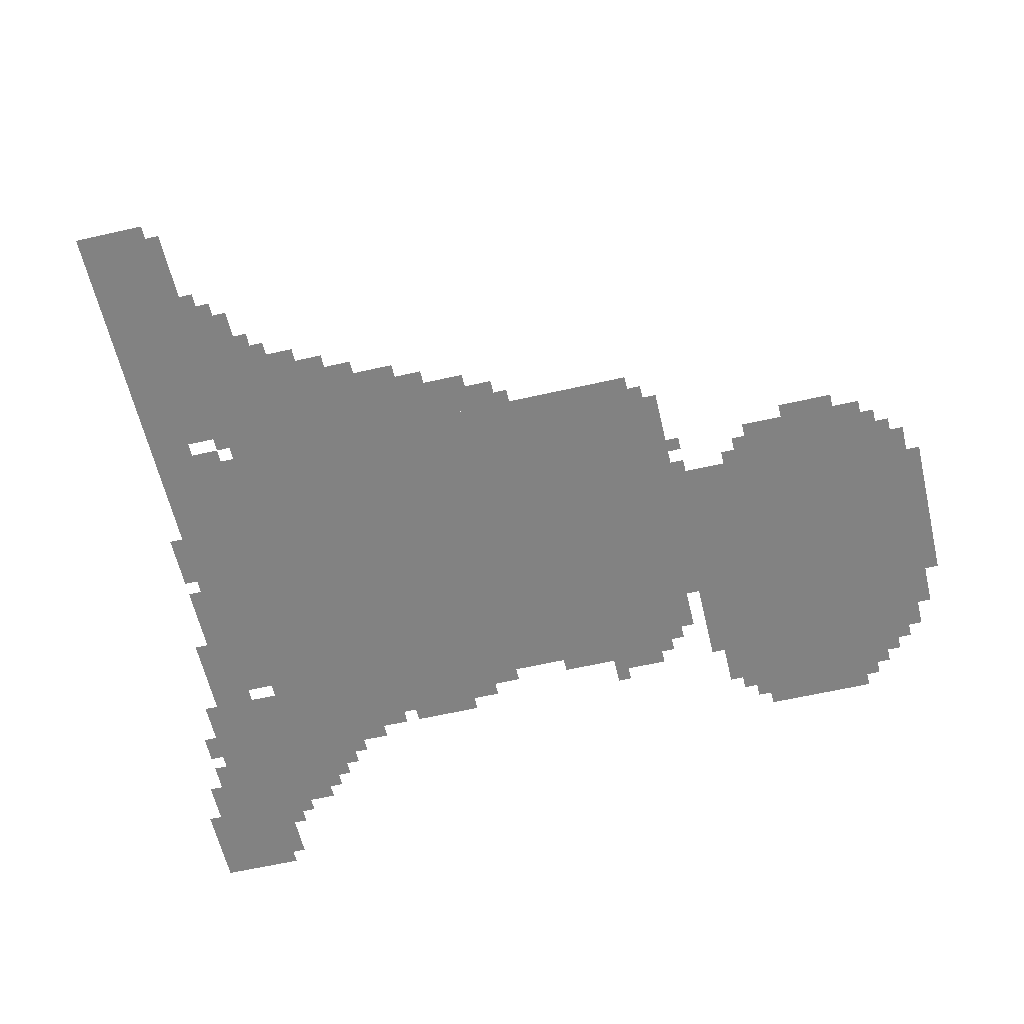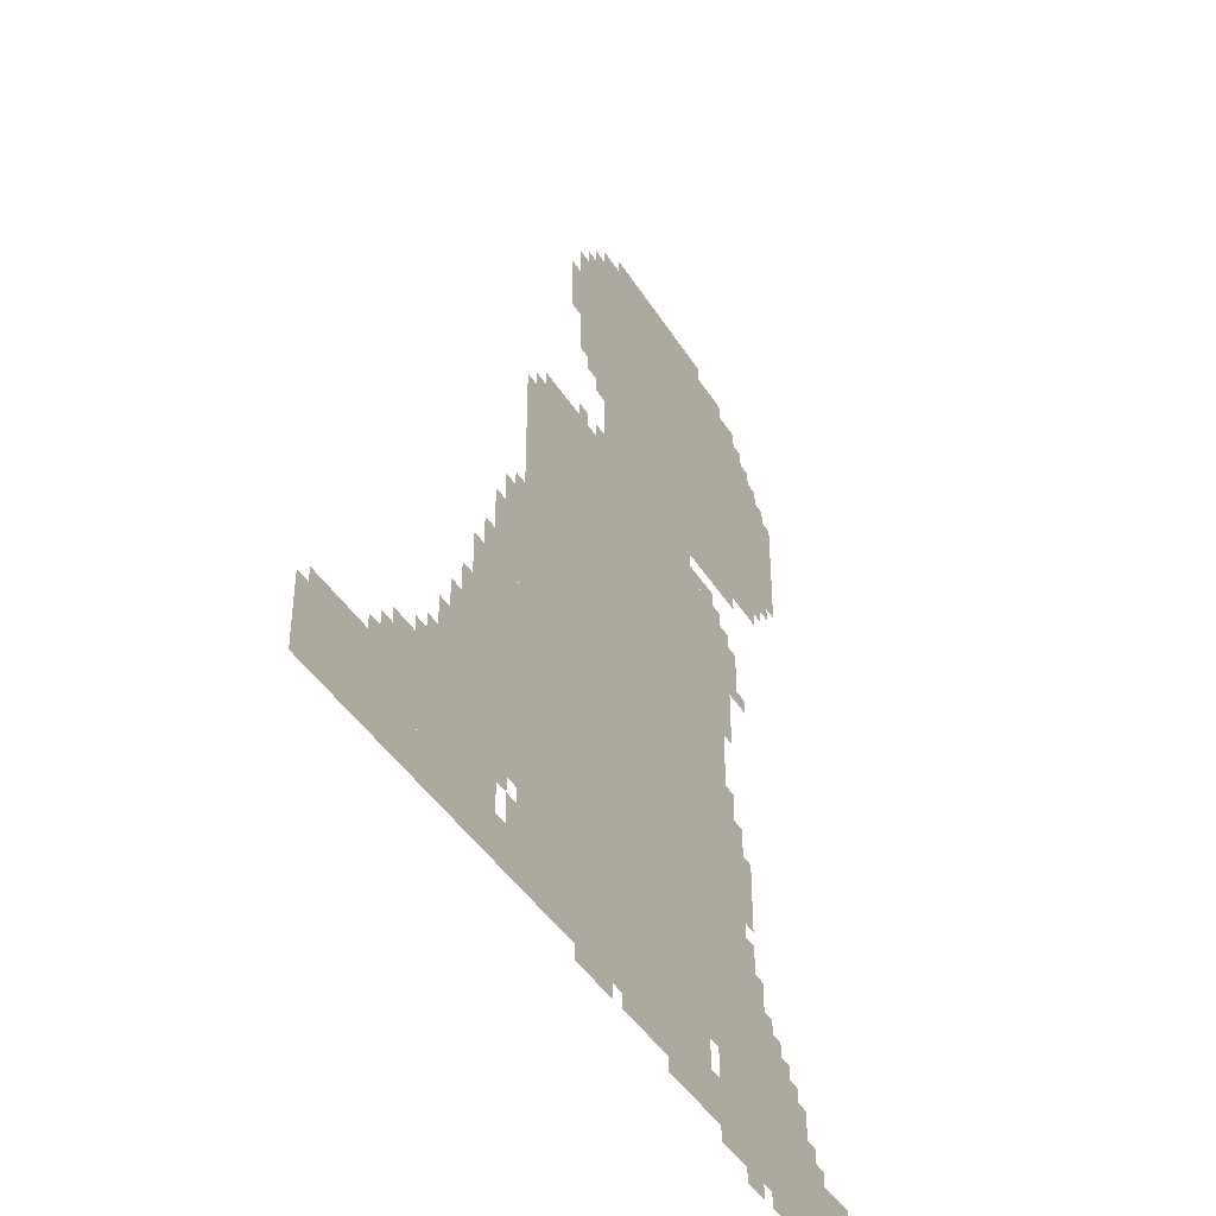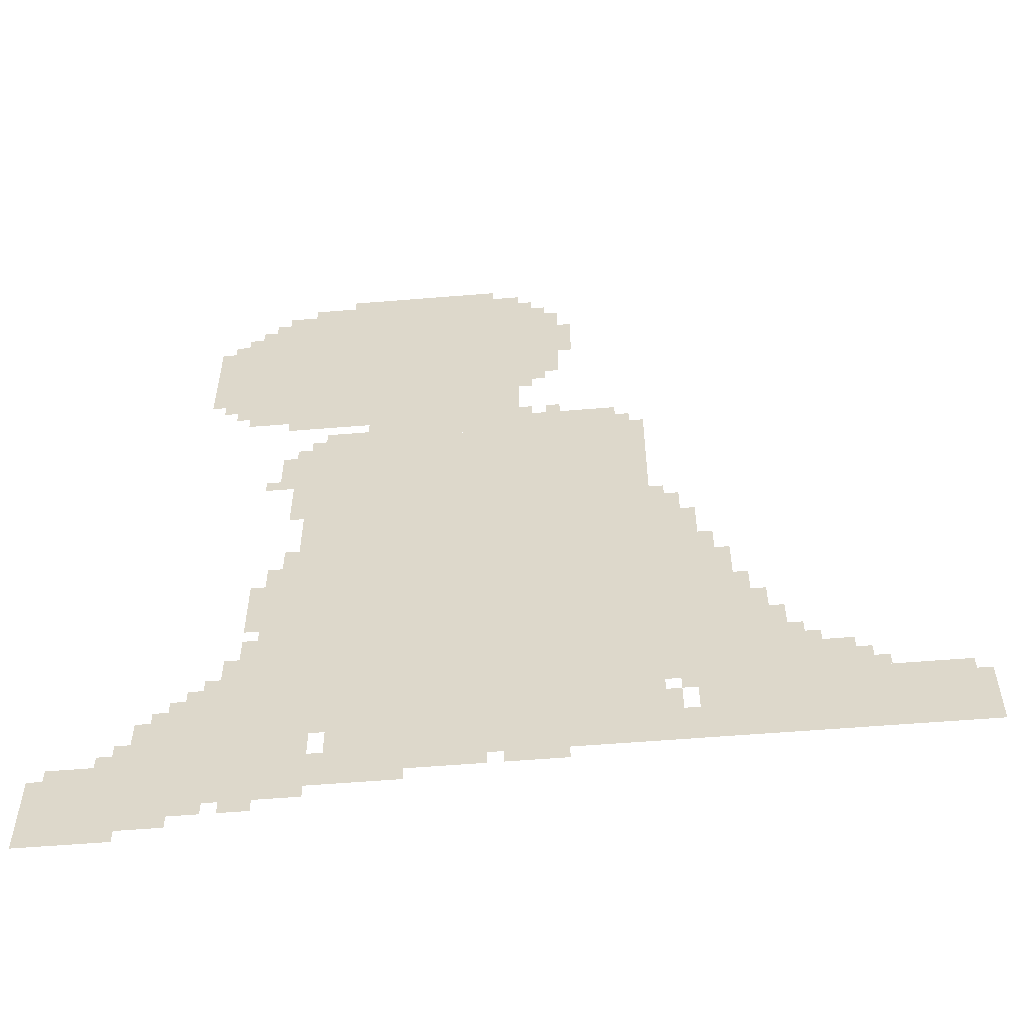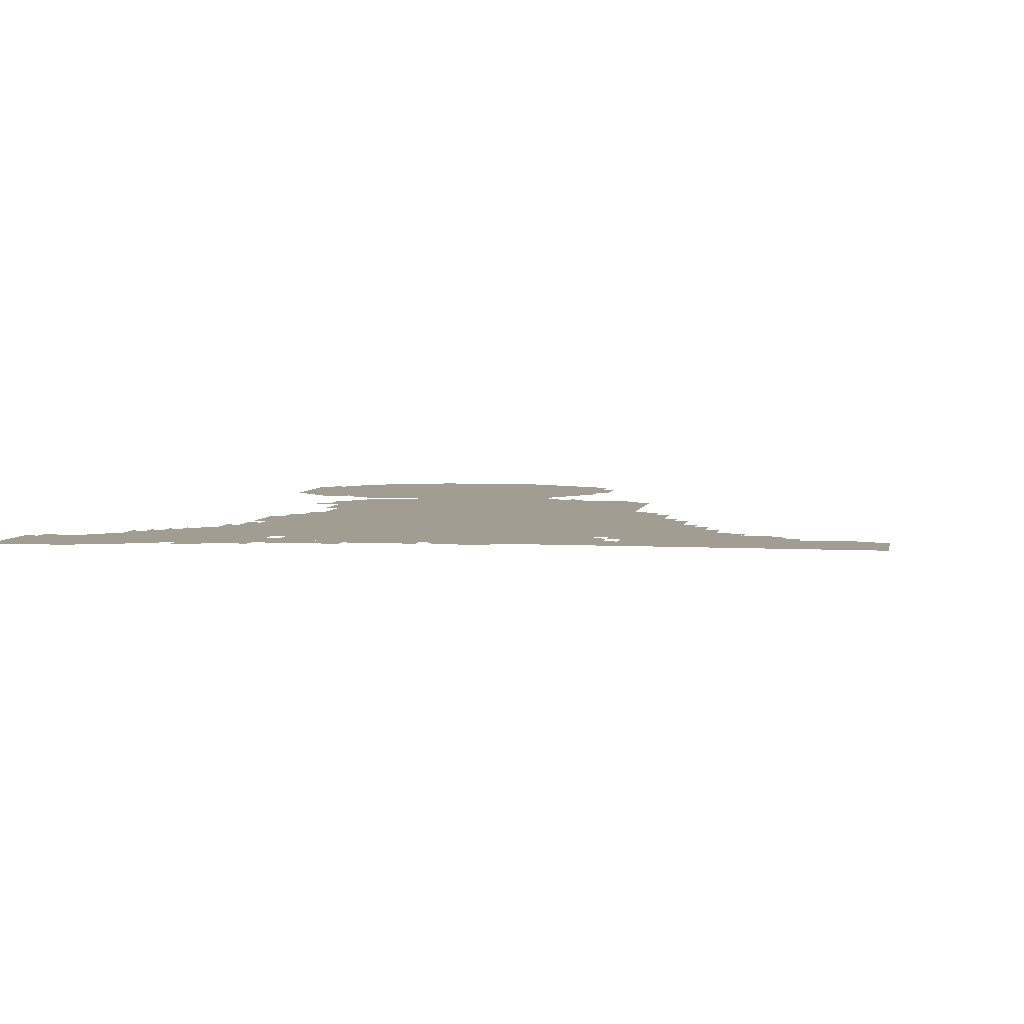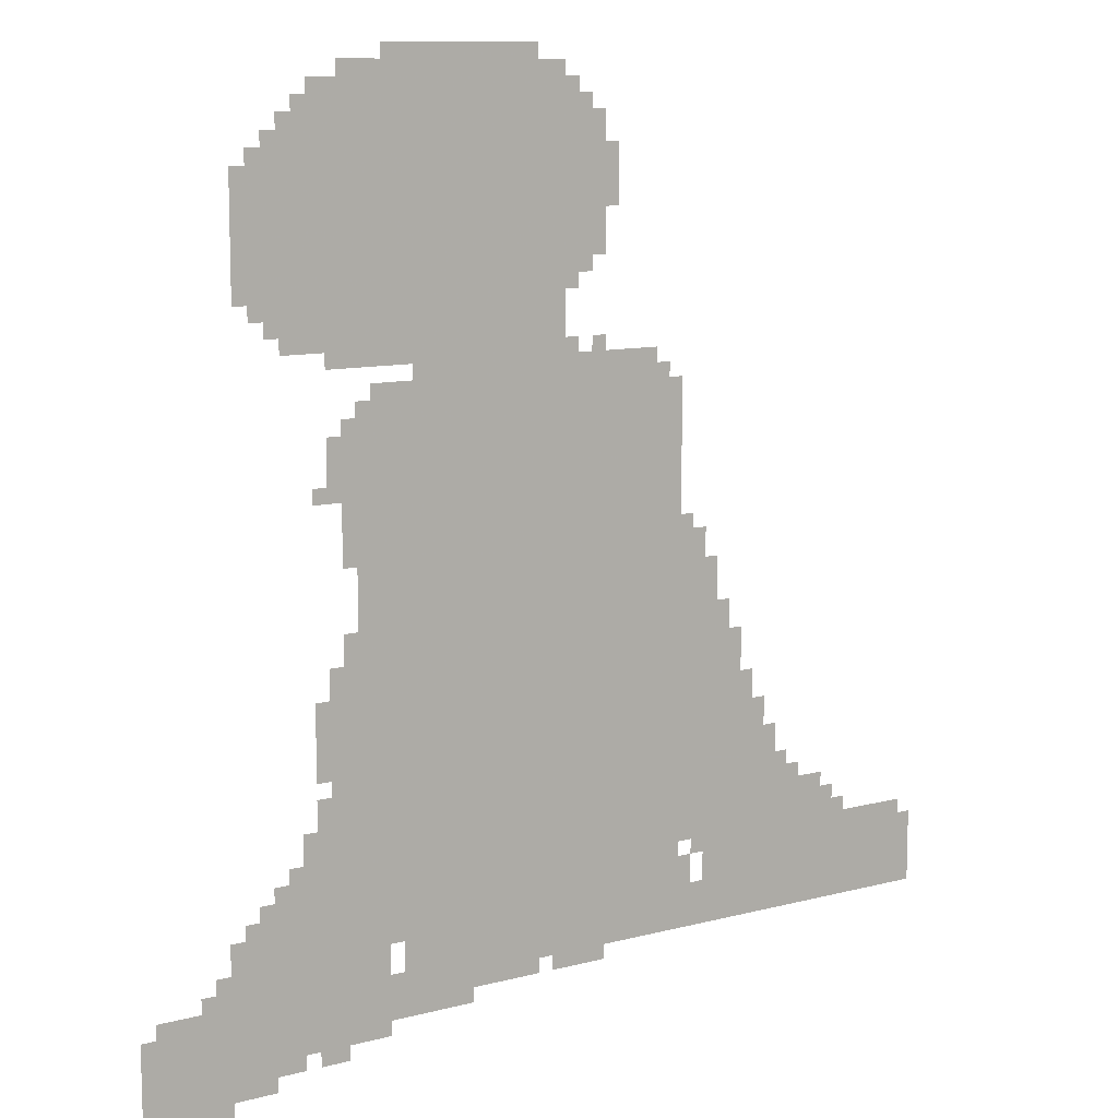
<metadata>
{"format":"obj","ext":"obj","renderer":"f3d","projection":"perspective","resolution":1024,"background":"white","views":[{"elev":-60.7,"azim":103.1,"up":"+Z"},{"elev":-42.4,"azim":119.4,"up":"+Y"},{"elev":-56.7,"azim":4.9,"up":"+Y"},{"elev":4.6,"azim":10.6,"up":"+Z"},{"elev":10.5,"azim":-33.5,"up":"+Y"}]}
</metadata>
<code>
g shengnvzhende_3_rw-mesh
v -704 287 0
v -704 831 0
v -1472 831 0
v -1472 287 0
v -704 831 0
v -704 1375 0
v -1472 1375 0
v -1472 831 0
v -992 1439 0
v -992 1727 0
v -1504 1727 0
v -1504 1439 0
v -992 1727 0
v -992 2015 0
v -1504 2015 0
v -1504 1727 0
v -1472 95 0
v -1472 383 0
v -1728 383 0
v -1728 95 0
v -64 191 0
v -64 287 0
v -736 287 0
v -736 191 0
v -1504 1503 0
v -1504 1887 0
v -1664 1887 0
v -1664 1503 0
v -736 191 0
v -736 287 0
v -1376 287 0
v -1376 191 0
v -1728 31 0
v -1728 223 0
v -1920 223 0
v -1920 31 0
v -544 607 0
v -544 831 0
v -704 831 0
v -704 607 0
v -544 383 0
v -544 607 0
v -704 607 0
v -704 383 0
v -96 287 0
v -96 383 0
v -384 383 0
v -384 287 0
v -384 287 0
v -384 383 0
v -640 383 0
v -640 287 0
v -448 383 0
v -448 607 0
v -544 607 0
v -544 383 0
v -768 1375 0
v -768 1439 0
v -1056 1439 0
v -1056 1375 0
v -1056 1375 0
v -1056 1439 0
v -1344 1439 0
v -1344 1375 0
v -1472 607 0
v -1472 863 0
v -1536 863 0
v -1536 607 0
v -608 831 0
v -608 991 0
v -704 991 0
v -704 831 0
v -896 1759 0
v -896 1919 0
v -992 1919 0
v -992 1759 0
v -1472 383 0
v -1472 607 0
v -1536 607 0
v -1536 383 0
v -320 383 0
v -320 479 0
v -448 479 0
v -448 383 0
v -896 1631 0
v -896 1759 0
v -992 1759 0
v -992 1631 0
v -1344 127 0
v -1344 191 0
v -1472 191 0
v -1472 127 0
v -1664 1695 0
v -1664 1823 0
v -1728 1823 0
v -1728 1695 0
v -1664 1567 0
v -1664 1695 0
v -1728 1695 0
v -1728 1567 0
v -1216 127 0
v -1216 191 0
v -1344 191 0
v -1344 127 0
v -1504 1887 0
v -1504 1983 0
v -1568 1983 0
v -1568 1887 0
v -1408 191 0
v -1408 287 0
v -1472 287 0
v -1472 191 0
v -1536 447 0
v -1536 543 0
v -1600 543 0
v -1600 447 0
v -1056 2015 0
v -1056 2047 0
v -1248 2047 0
v -1248 2015 0
v -1248 2015 0
v -1248 2047 0
v -1408 2047 0
v -1408 2015 0
v -1472 1183 0
v -1472 1343 0
v -1504 1343 0
v -1504 1183 0
v -1600 383 0
v -1600 447 0
v -1664 447 0
v -1664 383 0
v -640 991 0
v -640 1055 0
v -704 1055 0
v -704 991 0
v -1472 1055 0
v -1472 1183 0
v -1504 1183 0
v -1504 1055 0
v -1536 383 0
v -1536 447 0
v -1600 447 0
v -1600 383 0
v -1056 159 0
v -1056 191 0
v -1152 191 0
v -1152 159 0
v -1760 0 0
v -1760 31 0
v -1856 31 0
v -1856 0 0
v -1536 703 0
v -1536 799 0
v -1568 799 0
v -1568 703 0
v -1920 0 0
v -1920 95 0
v -1952 95 0
v -1952 0 0
v -1920 95 0
v -1920 191 0
v -1952 191 0
v -1952 95 0
v -1344 1375 0
v -1344 1407 0
v -1408 1407 0
v -1408 1375 0
v -576 831 0
v -576 895 0
v -608 895 0
v -608 831 0
v -480 607 0
v -480 671 0
v -512 671 0
v -512 607 0
v -1568 1887 0
v -1568 1951 0
v -1600 1951 0
v -1600 1887 0
v -960 1919 0
v -960 1983 0
v -992 1983 0
v -992 1919 0
v -1472 863 0
v -1472 927 0
v -1504 927 0
v -1504 863 0
v -928 1599 0
v -928 1631 0
v -992 1631 0
v -992 1599 0
v -1408 95 0
v -1408 127 0
v -1472 127 0
v -1472 95 0
v -1760 223 0
v -1760 287 0
v -1792 287 0
v -1792 223 0
v -1664 31 0
v -1664 63 0
v -1728 63 0
v -1728 31 0
v -1504 63 0
v -1504 95 0
v -1568 95 0
v -1568 63 0
v -672 287 0
v -672 351 0
v -704 351 0
v -704 287 0
v -416 479 0
v -416 543 0
v -448 543 0
v -448 479 0
v -1536 543 0
v -1536 607 0
v -1568 607 0
v -1568 543 0
v -64 287 0
v -64 351 0
v -96 351 0
v -96 287 0
v -288 383 0
v -288 447 0
v -320 447 0
v -320 383 0
v -1664 63 0
v -1664 95 0
v -1728 95 0
v -1728 63 0
v -1504 1471 0
v -1504 1503 0
v -1568 1503 0
v -1568 1471 0
v -864 1727 0
v -864 1791 0
v -896 1791 0
v -896 1727 0
v -1504 1247 0
v -1504 1311 0
v -1536 1311 0
v -1536 1247 0
v -1568 1471 0
v -1568 1503 0
v -1632 1503 0
v -1632 1471 0
v -1152 159 0
v -1152 191 0
v -1216 191 0
v -1216 159 0
v -1536 639 0
v -1536 703 0
v -1568 703 0
v -1568 639 0
v -864 1791 0
v -864 1855 0
v -896 1855 0
v -896 1791 0
v -1856 0 0
v -1856 31 0
v -1920 31 0
v -1920 0 0
v -1504 1183 0
v -1504 1247 0
v -1536 1247 0
v -1536 1183 0
v -896 159 0
v -896 191 0
v -960 191 0
v -960 159 0
v -960 159 0
v -960 191 0
v -1024 191 0
v -1024 159 0
v -1600 63 0
v -1600 95 0
v -1664 95 0
v -1664 63 0
v -1728 223 0
v -1728 287 0
v -1760 287 0
v -1760 223 0
v -512 671 0
v -512 735 0
v -544 735 0
v -544 671 0
v -512 607 0
v -512 671 0
v -544 671 0
v -544 607 0
v -1728 287 0
v -1728 351 0
v -1760 351 0
v -1760 287 0
v -384 479 0
v -384 511 0
v -416 511 0
v -416 479 0
v -1600 447 0
v -1600 479 0
v -1632 479 0
v -1632 447 0
v -1536 1183 0
v -1536 1215 0
v -1568 1215 0
v -1568 1183 0
v -672 1055 0
v -672 1087 0
v -704 1087 0
v -704 1055 0
v -256 383 0
v -256 415 0
v -288 415 0
v -288 383 0
v -1792 223 0
v -1792 255 0
v -1824 255 0
v -1824 223 0
v -1376 191 0
v -1376 223 0
v -1408 223 0
v -1408 191 0
v -1664 383 0
v -1664 415 0
v -1696 415 0
v -1696 383 0
v -640 351 0
v -640 383 0
v -672 383 0
v -672 351 0
v -736 1375 0
v -736 1407 0
v -768 1407 0
v -768 1375 0
v -1600 1887 0
v -1600 1919 0
v -1632 1919 0
v -1632 1887 0
v -1664 1823 0
v -1664 1855 0
v -1696 1855 0
v -1696 1823 0
v -1408 1375 0
v -1408 1407 0
v -1440 1407 0
v -1440 1375 0
v -928 1919 0
v -928 1951 0
v -960 1951 0
v -960 1919 0
v -960 1567 0
v -960 1599 0
v -992 1599 0
v -992 1567 0
v -960 1439 0
v -960 1471 0
v -992 1471 0
v -992 1439 0
v -1504 1439 0
v -1504 1471 0
v -1536 1471 0
v -1536 1439 0
v -1664 1535 0
v -1664 1567 0
v -1696 1567 0
v -1696 1535 0
v -896 1439 0
v -896 1471 0
v -928 1471 0
v -928 1439 0
g shengnvzhende_3_rw-mesh_0
f 3 2 1
f 1 4 3
f 7 6 5
f 5 8 7
f 11 10 9
f 9 12 11
f 15 14 13
f 13 16 15
f 19 18 17
f 17 20 19
f 23 22 21
f 21 24 23
f 27 26 25
f 25 28 27
f 31 30 29
f 29 32 31
f 35 34 33
f 33 36 35
f 39 38 37
f 37 40 39
f 43 42 41
f 41 44 43
f 47 46 45
f 45 48 47
f 51 50 49
f 49 52 51
f 55 54 53
f 53 56 55
f 59 58 57
f 57 60 59
f 63 62 61
f 61 64 63
f 67 66 65
f 65 68 67
f 71 70 69
f 69 72 71
f 75 74 73
f 73 76 75
f 79 78 77
f 77 80 79
f 83 82 81
f 81 84 83
f 87 86 85
f 85 88 87
f 91 90 89
f 89 92 91
f 95 94 93
f 93 96 95
f 99 98 97
f 97 100 99
f 103 102 101
f 101 104 103
f 107 106 105
f 105 108 107
f 111 110 109
f 109 112 111
f 115 114 113
f 113 116 115
f 119 118 117
f 117 120 119
f 123 122 121
f 121 124 123
f 127 126 125
f 125 128 127
f 131 130 129
f 129 132 131
f 135 134 133
f 133 136 135
f 139 138 137
f 137 140 139
f 143 142 141
f 141 144 143
f 147 146 145
f 145 148 147
f 151 150 149
f 149 152 151
f 155 154 153
f 153 156 155
f 159 158 157
f 157 160 159
f 163 162 161
f 161 164 163
f 167 166 165
f 165 168 167
f 171 170 169
f 169 172 171
f 175 174 173
f 173 176 175
f 179 178 177
f 177 180 179
f 183 182 181
f 181 184 183
f 187 186 185
f 185 188 187
f 191 190 189
f 189 192 191
f 195 194 193
f 193 196 195
f 199 198 197
f 197 200 199
f 203 202 201
f 201 204 203
f 207 206 205
f 205 208 207
f 211 210 209
f 209 212 211
f 215 214 213
f 213 216 215
f 219 218 217
f 217 220 219
f 223 222 221
f 221 224 223
f 227 226 225
f 225 228 227
f 231 230 229
f 229 232 231
f 235 234 233
f 233 236 235
f 239 238 237
f 237 240 239
f 243 242 241
f 241 244 243
f 247 246 245
f 245 248 247
f 251 250 249
f 249 252 251
f 255 254 253
f 253 256 255
f 259 258 257
f 257 260 259
f 263 262 261
f 261 264 263
f 267 266 265
f 265 268 267
f 271 270 269
f 269 272 271
f 275 274 273
f 273 276 275
f 279 278 277
f 277 280 279
f 283 282 281
f 281 284 283
f 287 286 285
f 285 288 287
f 291 290 289
f 289 292 291
f 295 294 293
f 293 296 295
f 299 298 297
f 297 300 299
f 303 302 301
f 301 304 303
f 307 306 305
f 305 308 307
f 311 310 309
f 309 312 311
f 315 314 313
f 313 316 315
f 319 318 317
f 317 320 319
f 323 322 321
f 321 324 323
f 327 326 325
f 325 328 327
f 331 330 329
f 329 332 331
f 335 334 333
f 333 336 335
f 339 338 337
f 337 340 339
f 343 342 341
f 341 344 343
f 347 346 345
f 345 348 347
f 351 350 349
f 349 352 351
f 355 354 353
f 353 356 355
f 359 358 357
f 357 360 359
f 363 362 361
f 361 364 363
f 367 366 365
f 365 368 367
f 371 370 369
f 369 372 371

</code>
